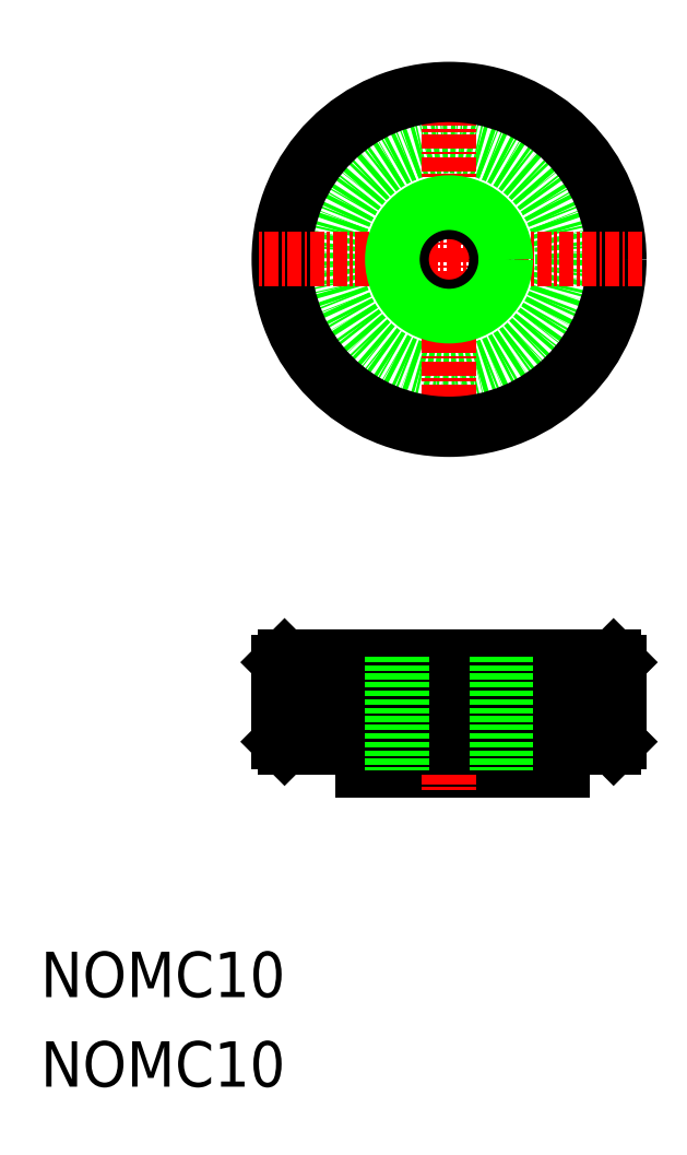
<metadata>
{"format":"dxf","ext":"dxf","renderer":"ezdxf+matplotlib","layout":"modelspace","background":"white","min_lineweight":24,"dpi":150}
</metadata>
<code>
0
SECTION
2
ENTITIES
0
CIRCLE
8
0
10
-1.289e+04
20
-224.1
30
0
40
10
0
POLYLINE
8
0
66
     1
10
0
20
0
30
0
70
     1
0
VERTEX
8
0
10
-1.29e+04
20
-269.1
30
0
0
VERTEX
8
0
10
-1.288e+04
20
-269.1
30
0
0
VERTEX
8
0
10
-1.288e+04
20
-267.1
30
0
0
VERTEX
8
0
10
-1.29e+04
20
-267.1
30
0
0
SEQEND
8
0
0
LINE
8
0
10
-1.287e+04
20
-259.1
30
0
11
-1.287e+04
21
-259.6
31
0
0
LINE
8
0
10
-1.287e+04
20
-267.1
30
0
11
-1.287e+04
21
-266.6
31
0
0
LINE
8
0
10
-1.289e+04
20
-266.6
30
0
11
-1.289e+04
21
-259.6
31
0
0
LINE
8
0
10
-1.289e+04
20
-266.6
30
0
11
-1.289e+04
21
-259.6
31
0
0
LINE
8
0
10
-1.289e+04
20
-266.6
30
0
11
-1.289e+04
21
-259.6
31
0
0
LINE
8
0
10
-1.288e+04
20
-266.6
30
0
11
-1.288e+04
21
-259.6
31
0
0
LINE
8
0
10
-1.289e+04
20
-266.6
30
0
11
-1.289e+04
21
-259.6
31
0
0
LINE
8
0
10
-1.288e+04
20
-266.6
30
0
11
-1.288e+04
21
-259.6
31
0
0
LINE
8
0
10
-1.288e+04
20
-266.6
30
0
11
-1.288e+04
21
-259.6
31
0
0
LINE
8
0
10
-1.288e+04
20
-266.6
30
0
11
-1.288e+04
21
-259.6
31
0
0
LINE
8
0
10
-1.288e+04
20
-266.6
30
0
11
-1.288e+04
21
-259.6
31
0
0
LINE
8
0
10
-1.288e+04
20
-266.6
30
0
11
-1.288e+04
21
-259.6
31
0
0
LINE
8
0
10
-1.288e+04
20
-266.6
30
0
11
-1.288e+04
21
-259.6
31
0
0
LINE
8
0
10
-1.288e+04
20
-266.6
30
0
11
-1.288e+04
21
-259.6
31
0
0
LINE
8
0
10
-1.288e+04
20
-266.6
30
0
11
-1.288e+04
21
-259.6
31
0
0
LINE
8
0
10
-1.288e+04
20
-266.6
30
0
11
-1.288e+04
21
-259.6
31
0
0
LINE
8
0
10
-1.287e+04
20
-266.6
30
0
11
-1.287e+04
21
-259.6
31
0
0
LINE
8
0
10
-1.287e+04
20
-266.6
30
0
11
-1.287e+04
21
-259.6
31
0
0
LINE
8
0
10
-1.287e+04
20
-259.6
30
0
11
-1.287e+04
21
-266.6
31
0
0
LINE
8
CENTER
10
-1.289e+04
20
-257.1
30
0
11
-1.289e+04
21
-271.1
31
0
0
LINE
8
CENTER
10
-1.289e+04
20
-207.1
30
0
11
-1.289e+04
21
-241.1
31
0
0
LINE
8
0
10
-1.29e+04
20
-259.1
30
0
11
-1.29e+04
21
-259.6
31
0
0
LINE
8
0
10
-1.29e+04
20
-266.6
30
0
11
-1.29e+04
21
-267.1
31
0
0
LINE
8
0
10
-1.29e+04
20
-266.6
30
0
11
-1.29e+04
21
-259.6
31
0
0
LINE
8
0
10
-1.29e+04
20
-266.6
30
0
11
-1.29e+04
21
-259.6
31
0
0
LINE
8
0
10
-1.29e+04
20
-266.6
30
0
11
-1.29e+04
21
-259.6
31
0
0
LINE
8
0
10
-1.29e+04
20
-266.6
30
0
11
-1.29e+04
21
-259.6
31
0
0
LINE
8
0
10
-1.29e+04
20
-266.6
30
0
11
-1.29e+04
21
-259.6
31
0
0
LINE
8
0
10
-1.29e+04
20
-266.6
30
0
11
-1.29e+04
21
-259.6
31
0
0
LINE
8
0
10
-1.29e+04
20
-266.6
30
0
11
-1.29e+04
21
-259.6
31
0
0
LINE
8
0
10
-1.29e+04
20
-266.6
30
0
11
-1.29e+04
21
-259.6
31
0
0
LINE
8
0
10
-1.289e+04
20
-266.6
30
0
11
-1.289e+04
21
-259.6
31
0
0
LINE
8
0
10
-1.289e+04
20
-266.6
30
0
11
-1.289e+04
21
-259.6
31
0
0
LINE
8
0
10
-1.289e+04
20
-266.6
30
0
11
-1.289e+04
21
-259.6
31
0
0
LINE
8
0
10
-1.289e+04
20
-266.6
30
0
11
-1.289e+04
21
-259.6
31
0
0
LINE
8
0
10
-1.289e+04
20
-266.6
30
0
11
-1.289e+04
21
-259.6
31
0
0
LINE
8
0
10
-1.29e+04
20
-266.6
30
0
11
-1.287e+04
21
-266.6
31
0
0
LINE
8
0
10
-1.29e+04
20
-259.6
30
0
11
-1.287e+04
21
-259.6
31
0
0
LINE
8
0
10
-1.287e+04
20
-267.1
30
0
11
-1.29e+04
21
-267.1
31
0
0
LINE
8
0
10
-1.29e+04
20
-259.1
30
0
11
-1.287e+04
21
-259.1
31
0
0
CIRCLE
8
0
10
-1.289e+04
20
-224.1
30
0
40
15
0
CIRCLE
8
0
10
-1.289e+04
20
-224.1
30
0
40
14.5
0
LINE
8
CENTER
10
-1.287e+04
20
-224.1
30
0
11
-1.29e+04
21
-224.1
31
0
0
LINE
8
0
10
-1.289e+04
20
-266.6
30
0
11
-1.289e+04
21
-259.6
31
0
0
CIRCLE
8
0
10
-1.289e+04
20
-224.1
30
0
40
4.188
0
CIRCLE
8
0
10
-1.289e+04
20
-224.1
30
0
40
5
0
TEXT
8
0
10
-1.292e+04
20
-297
30
0
40
4
1
NOMC10
0
TEXT
8
0
10
-1.292e+04
20
-289.1
30
0
40
4
1
NOMC10
0
LINE
8
0
10
-1.289e+04
20
-259.1
30
0
11
-1.289e+04
21
-269.1
31
0
0
LINE
8
0
10
-1.289e+04
20
-259.1
30
0
11
-1.289e+04
21
-269.1
31
0
0
LINE
8
0
10
-1.288e+04
20
-259.1
30
0
11
-1.288e+04
21
-269.1
31
0
0
LINE
8
0
10
-1.288e+04
20
-259.1
30
0
11
-1.288e+04
21
-269.1
31
0
0
ENDSEC
0
EOF

</code>
